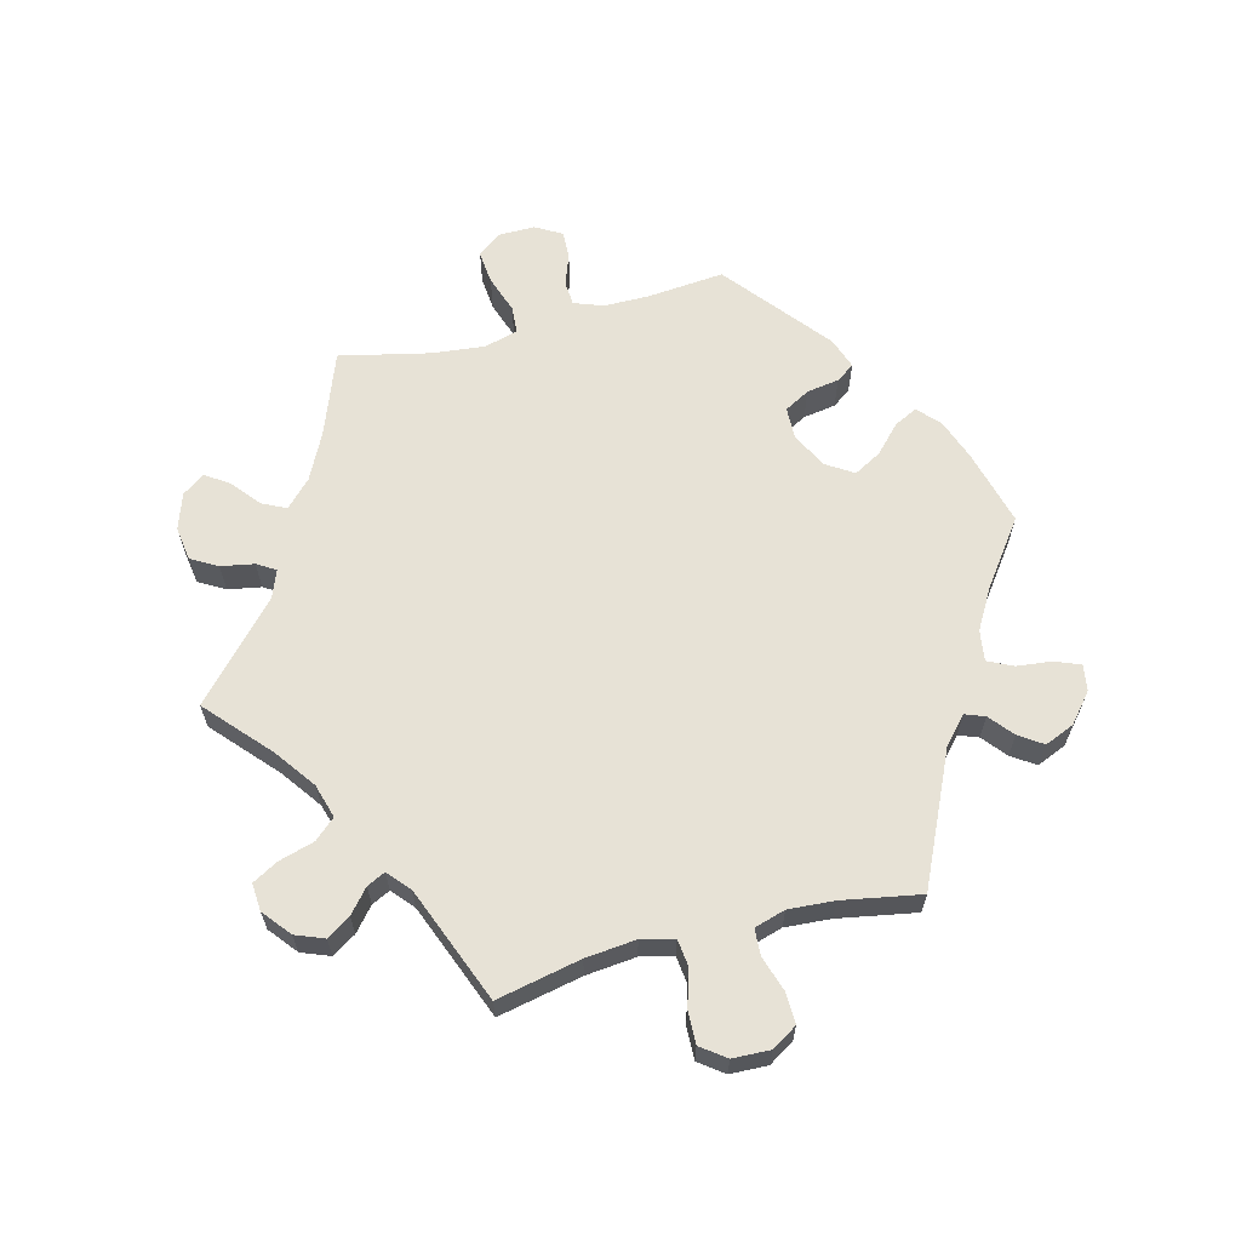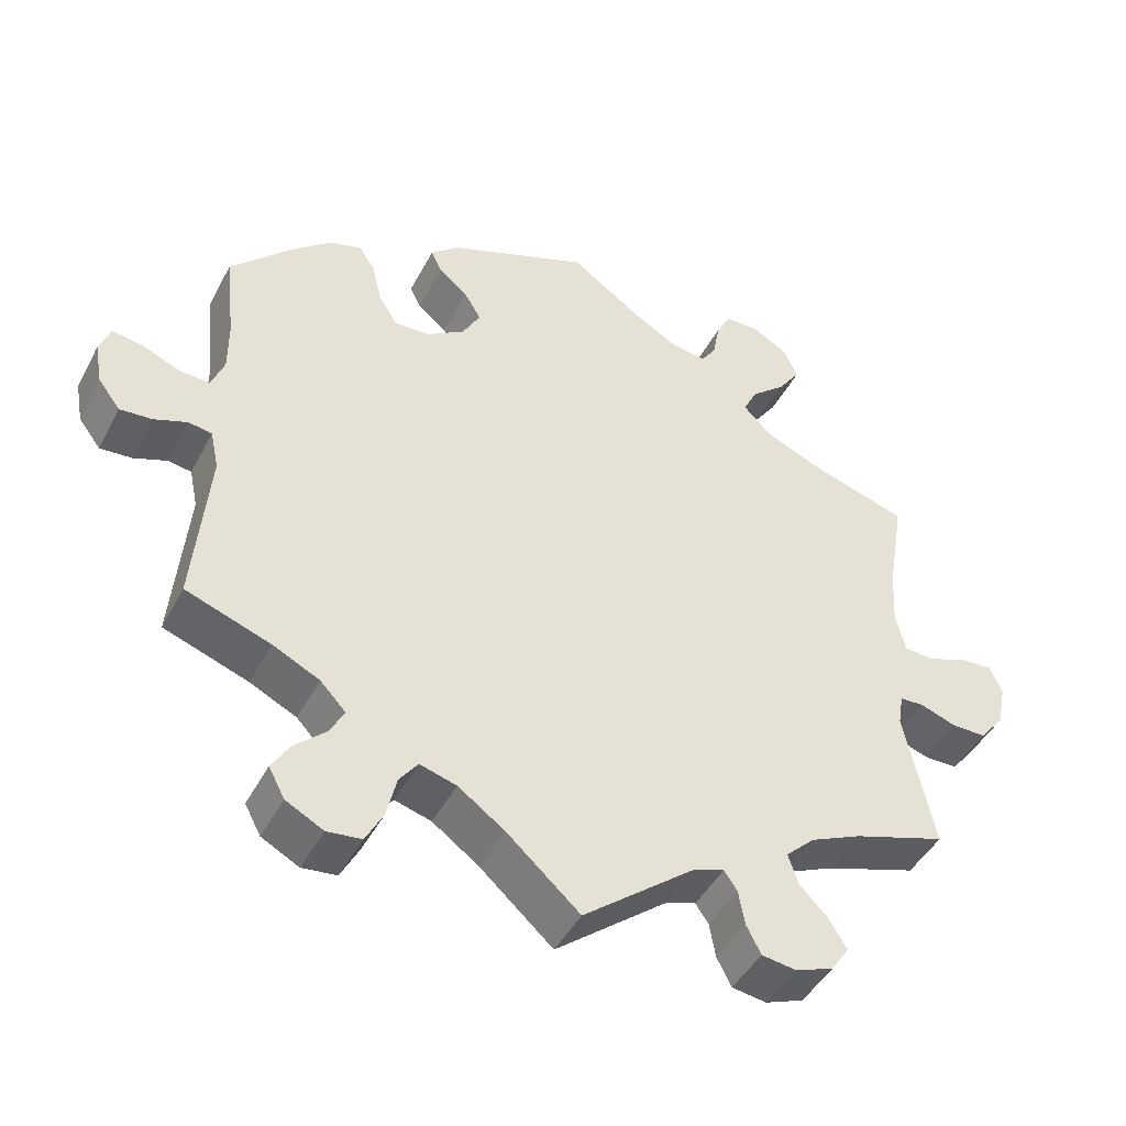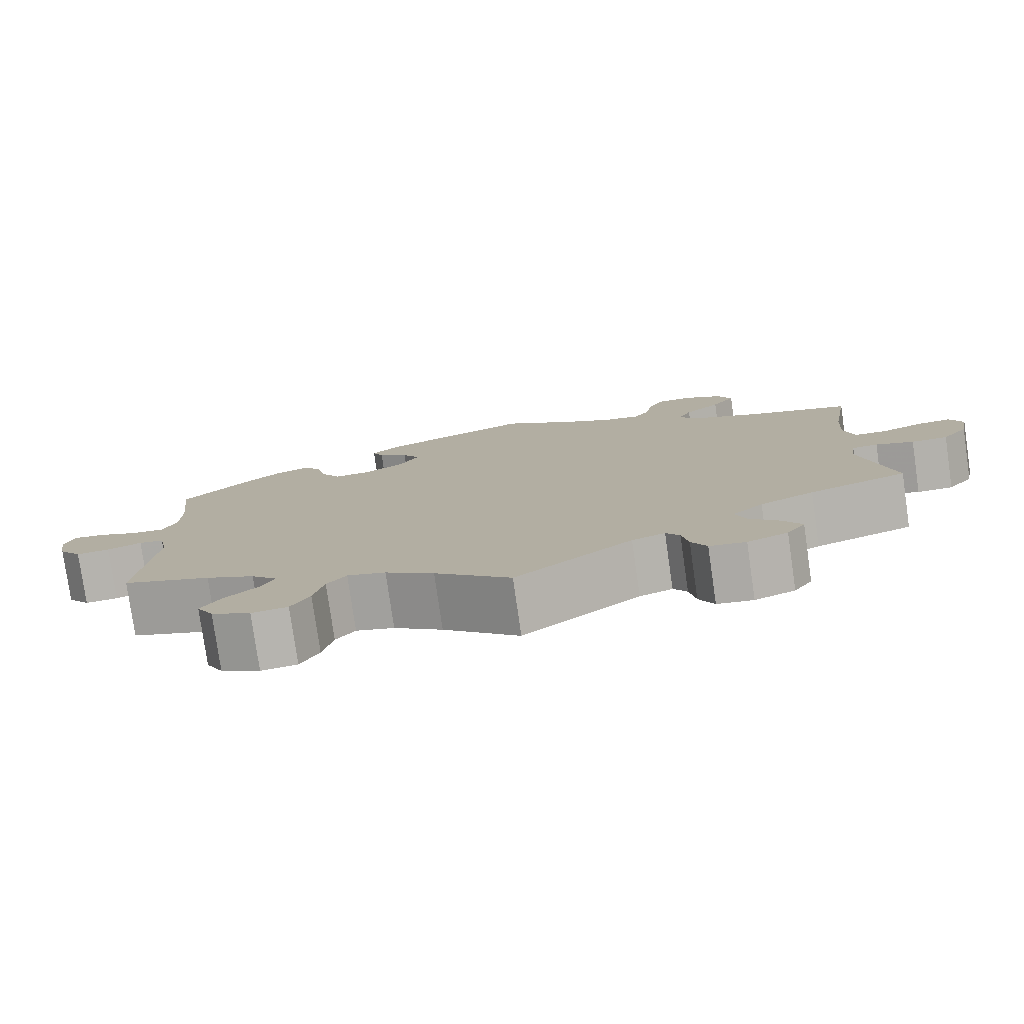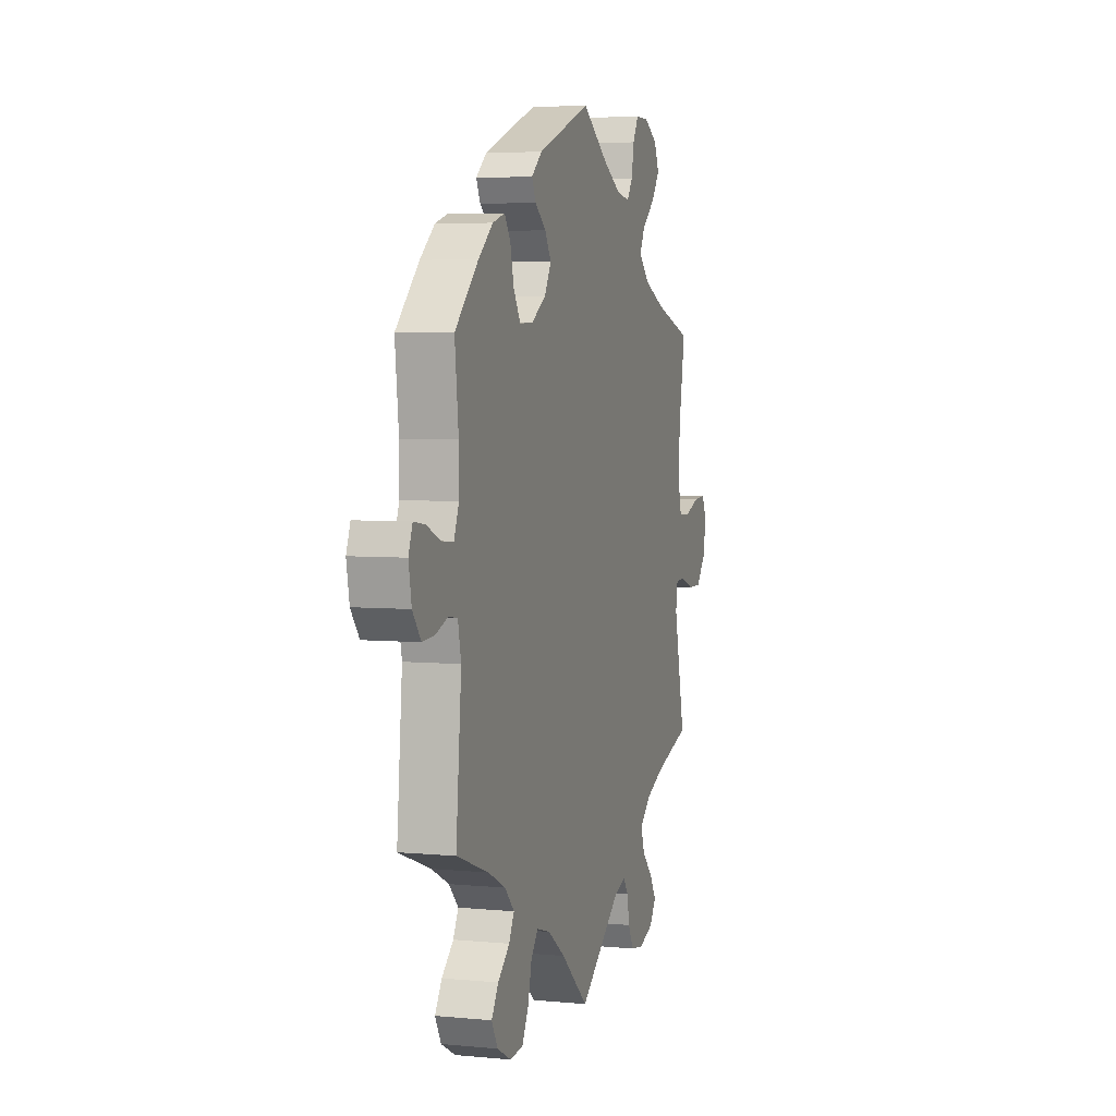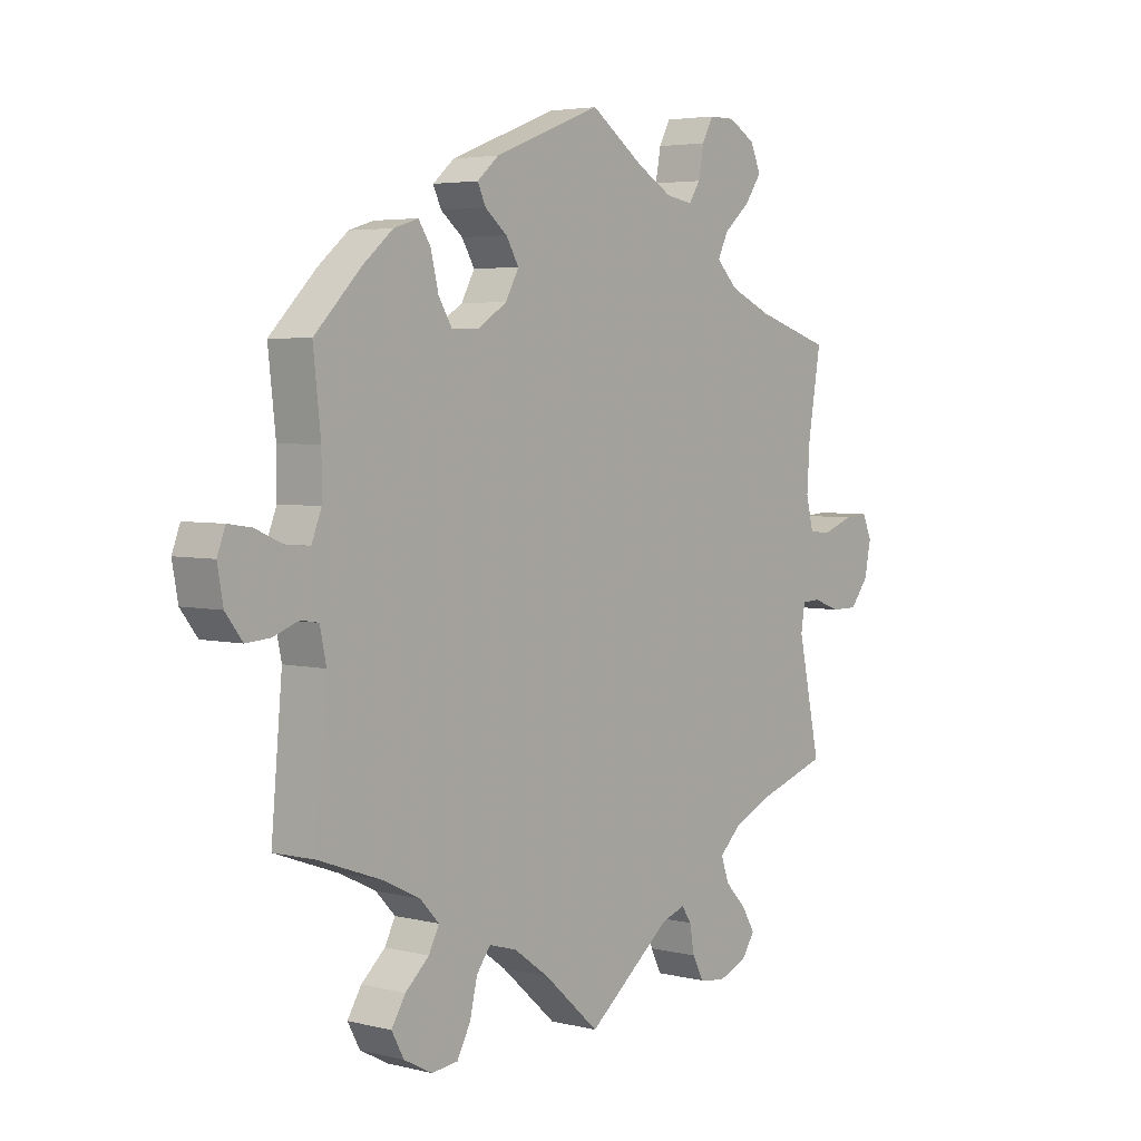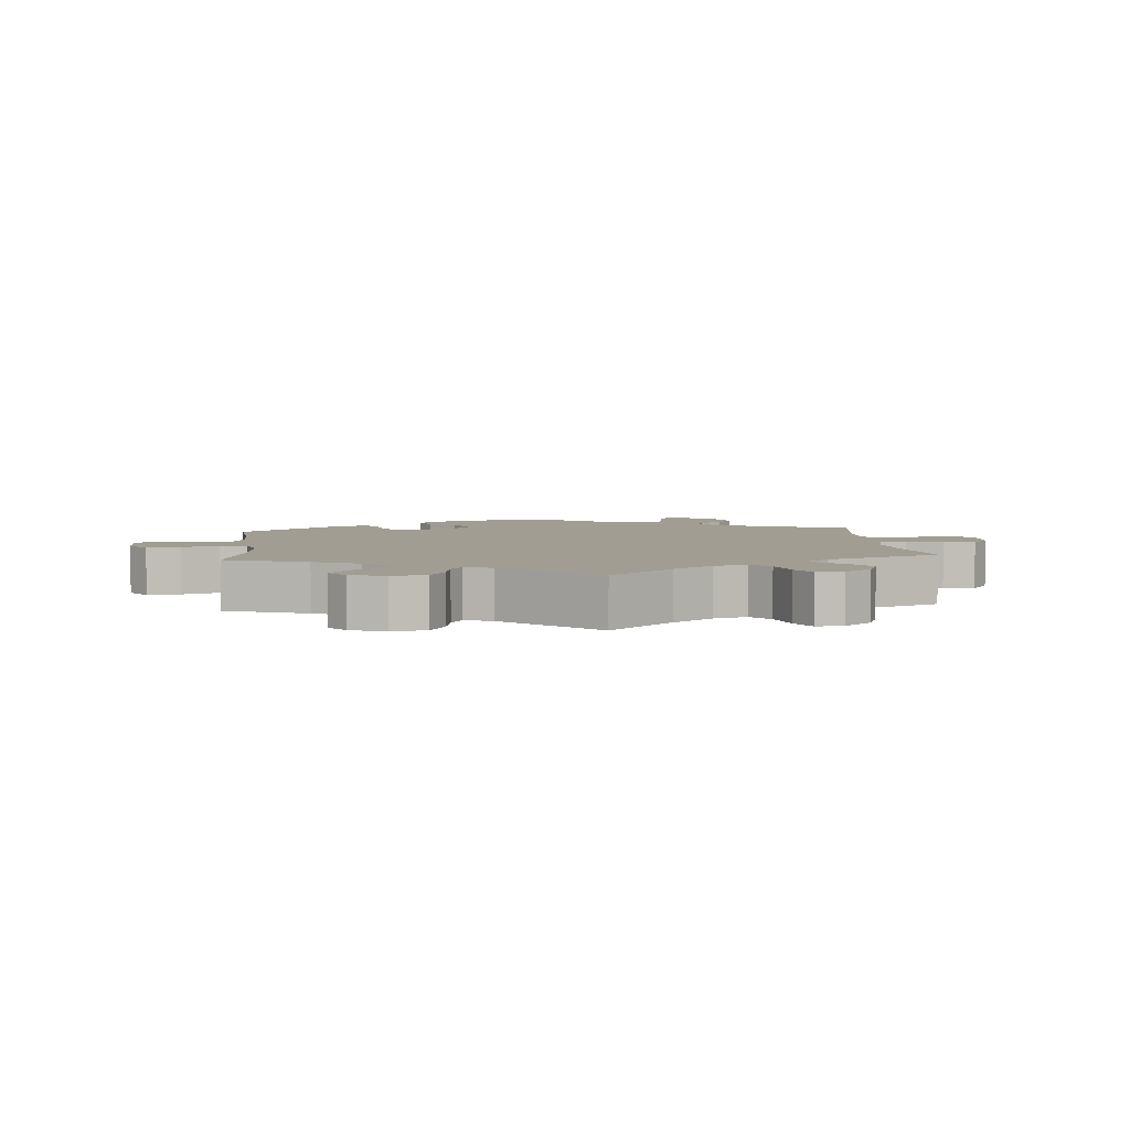
<metadata>
{"format":"obj","ext":"obj","renderer":"f3d","projection":"perspective","resolution":1024,"background":"white","views":[{"elev":63.4,"azim":-164.4,"up":"+Y"},{"elev":-45.0,"azim":-26.4,"up":"+Z"},{"elev":-79.0,"azim":8.2,"up":"+Z"},{"elev":4.6,"azim":-72.8,"up":"+Z"},{"elev":4.2,"azim":-51.2,"up":"+Z"},{"elev":4.7,"azim":114.6,"up":"+Y"}]}
</metadata>
<code>
v 0.479 0.07 0.16
v 0.474 0.07 0.083
v 0.487 0.07 0.031
v 0.526 0.07 0.028
v 0.578 0.07 0.047
v 0.62 0.07 0.05
v 0.636 0.07 0.013
v 0.625 0.07 -0.042
v 0.593 0.07 -0.082
v 0.548 0.07 -0.082
v 0.501 0.07 -0.065
v 0.469 0.07 -0.066
v 0.462 0.07 -0.109
v 0.501 0.07 -0.289
v 0.38 0.07 -0.328
v 0.313 0.07 -0.358
v 0.275 0.07 -0.394
v 0.288 0.07 -0.433
v 0.326 0.07 -0.473
v 0.348 0.07 -0.51
v 0.325 0.07 -0.544
v 0.275 0.07 -0.563
v 0.23 0.07 -0.556
v 0.211 0.07 -0.519
v 0.203 0.07 -0.474
v 0.186 0.07 -0.449
v 0.145 0.07 -0.463
v 0 0.07 -0.578
v -0.095 0.07 -0.493
v -0.156 0.07 -0.449
v -0.204 0.07 -0.435
v -0.228 0.07 -0.467
v -0.241 0.07 -0.522
v -0.264 0.07 -0.565
v -0.309 0.07 -0.57
v -0.358 0.07 -0.544
v -0.379 0.07 -0.505
v -0.355 0.07 -0.466
v -0.314 0.07 -0.429
v -0.296 0.07 -0.394
v -0.329 0.07 -0.359
v -0.39 0.07 -0.329
v -0.501 0.07 -0.289
v -0.482 0.07 -0.077
v -0.493 0.07 -0.025
v -0.524 0.07 -0.02
v -0.567 0.07 -0.036
v -0.609 0.07 -0.039
v -0.638 0.07 -0.001
v -0.648 0.07 0.054
v -0.634 0.07 0.091
v -0.594 0.07 0.085
v -0.546 0.07 0.064
v -0.505 0.07 0.061
v -0.488 0.07 0.104
v -0.488 0.07 0.172
v -0.501 0.07 0.289
v -0.42 0.07 0.371
v -0.369 0.07 0.414
v -0.327 0.07 0.427
v -0.306 0.07 0.395
v -0.293 0.07 0.341
v -0.269 0.07 0.301
v -0.222 0.07 0.303
v -0.172 0.07 0.335
v -0.149 0.07 0.377
v -0.171 0.07 0.414
v -0.209 0.07 0.445
v -0.223 0.07 0.475
v -0.186 0.07 0.507
v -0.001 0.07 0.578
v 0.092 0.07 0.512
v 0.151 0.07 0.478
v 0.197 0.07 0.47
v 0.217 0.07 0.5
v 0.226 0.07 0.549
v 0.245 0.07 0.585
v 0.29 0.07 0.585
v 0.336 0.07 0.558
v 0.354 0.07 0.517
v 0.325 0.07 0.476
v 0.28 0.07 0.437
v 0.262 0.07 0.4
v 0.299 0.07 0.363
v 0.371 0.07 0.331
v 0.501 0.07 0.29
v 0.479 0 0.16
v 0.474 0 0.083
v 0.487 0 0.031
v 0.526 0 0.028
v 0.578 0 0.047
v 0.62 0 0.05
v 0.636 0 0.013
v 0.625 0 -0.042
v 0.593 0 -0.082
v 0.548 0 -0.082
v 0.501 0 -0.065
v 0.469 0 -0.066
v 0.462 0 -0.109
v 0.501 0 -0.289
v 0.38 0 -0.328
v 0.313 0 -0.358
v 0.275 0 -0.394
v 0.288 0 -0.433
v 0.326 0 -0.473
v 0.348 0 -0.51
v 0.325 0 -0.544
v 0.275 0 -0.563
v 0.23 0 -0.556
v 0.211 0 -0.519
v 0.203 0 -0.474
v 0.186 0 -0.449
v 0.145 0 -0.463
v 0 0 -0.578
v -0.095 0 -0.493
v -0.156 0 -0.449
v -0.204 0 -0.435
v -0.228 0 -0.467
v -0.241 0 -0.522
v -0.264 0 -0.565
v -0.309 0 -0.57
v -0.358 0 -0.544
v -0.379 0 -0.505
v -0.355 0 -0.466
v -0.314 0 -0.429
v -0.296 0 -0.394
v -0.329 0 -0.359
v -0.39 0 -0.329
v -0.501 0 -0.289
v -0.482 0 -0.077
v -0.493 0 -0.025
v -0.524 0 -0.02
v -0.567 0 -0.036
v -0.609 0 -0.039
v -0.638 0 -0.001
v -0.648 0 0.054
v -0.634 0 0.091
v -0.594 0 0.085
v -0.546 0 0.064
v -0.505 0 0.061
v -0.488 0 0.104
v -0.488 0 0.172
v -0.501 0 0.289
v -0.42 0 0.371
v -0.369 0 0.414
v -0.327 0 0.427
v -0.306 0 0.395
v -0.293 0 0.341
v -0.269 0 0.301
v -0.222 0 0.303
v -0.172 0 0.335
v -0.149 0 0.377
v -0.171 0 0.414
v -0.209 0 0.445
v -0.223 0 0.475
v -0.186 0 0.507
v -0.001 0 0.578
v 0.092 0 0.512
v 0.151 0 0.478
v 0.197 0 0.47
v 0.217 0 0.5
v 0.226 0 0.549
v 0.245 0 0.585
v 0.29 0 0.585
v 0.336 0 0.558
v 0.354 0 0.517
v 0.325 0 0.476
v 0.28 0 0.437
v 0.262 0 0.4
v 0.299 0 0.363
v 0.371 0 0.331
v 0.501 0 0.29
f 85 86 1
f 84 85 1 2
f 83 84 2 3
f 79 80 81 82
f 79 82 83
f 78 79 83
f 75 76 77 78
f 74 75 78 83
f 73 74 83 3
f 69 70 71 72
f 67 68 69 72
f 66 67 72 73
f 65 66 73 3
f 59 60 61 62
f 59 62 63
f 56 57 58 59
f 55 56 59 63
f 54 55 63 64
f 50 51 52 53
f 50 53 54
f 49 50 54
f 46 47 48 49
f 45 46 49 54
f 44 45 54 64
f 42 43 44 64
f 36 37 38 39
f 36 39 40
f 35 36 40
f 32 33 34 35
f 31 32 35 40
f 30 31 40 41
f 27 28 29
f 26 27 29 30
f 22 23 24 25
f 22 25 26
f 21 22 26
f 18 19 20 21
f 18 21 26
f 17 18 26 30
f 13 14 15
f 12 13 15 16
f 8 9 10 11
f 8 11 12
f 7 8 12
f 4 5 6 7
f 3 4 7 12
f 41 42 64 65
f 17 30 41 65
f 16 17 65
f 3 12 16 65
f 87 172 171
f 88 87 171 170
f 89 88 170 169
f 168 167 166 165
f 169 168 165
f 169 165 164
f 164 163 162 161
f 169 164 161 160
f 89 169 160 159
f 158 157 156 155
f 158 155 154 153
f 159 158 153 152
f 89 159 152 151
f 148 147 146 145
f 149 148 145
f 145 144 143 142
f 149 145 142 141
f 150 149 141 140
f 139 138 137 136
f 140 139 136
f 140 136 135
f 135 134 133 132
f 140 135 132 131
f 150 140 131 130
f 150 130 129 128
f 125 124 123 122
f 126 125 122
f 126 122 121
f 121 120 119 118
f 126 121 118 117
f 127 126 117 116
f 115 114 113
f 116 115 113 112
f 111 110 109 108
f 112 111 108
f 112 108 107
f 107 106 105 104
f 112 107 104
f 116 112 104 103
f 101 100 99
f 102 101 99 98
f 97 96 95 94
f 98 97 94
f 98 94 93
f 93 92 91 90
f 98 93 90 89
f 151 150 128 127
f 151 127 116 103
f 151 103 102
f 151 102 98 89
f 1 87 88 2
f 2 88 89 3
f 3 89 90 4
f 4 90 91 5
f 5 91 92 6
f 6 92 93 7
f 7 93 94 8
f 8 94 95 9
f 9 95 96 10
f 10 96 97 11
f 11 97 98 12
f 12 98 99 13
f 13 99 100 14
f 14 100 101 15
f 15 101 102 16
f 16 102 103 17
f 17 103 104 18
f 18 104 105 19
f 19 105 106 20
f 20 106 107 21
f 21 107 108 22
f 22 108 109 23
f 23 109 110 24
f 24 110 111 25
f 25 111 112 26
f 26 112 113 27
f 27 113 114 28
f 28 114 115 29
f 29 115 116 30
f 30 116 117 31
f 31 117 118 32
f 32 118 119 33
f 33 119 120 34
f 34 120 121 35
f 35 121 122 36
f 36 122 123 37
f 37 123 124 38
f 38 124 125 39
f 39 125 126 40
f 40 126 127 41
f 41 127 128 42
f 42 128 129 43
f 43 129 130 44
f 44 130 131 45
f 45 131 132 46
f 46 132 133 47
f 47 133 134 48
f 48 134 135 49
f 49 135 136 50
f 50 136 137 51
f 51 137 138 52
f 52 138 139 53
f 53 139 140 54
f 54 140 141 55
f 55 141 142 56
f 56 142 143 57
f 57 143 144 58
f 58 144 145 59
f 59 145 146 60
f 60 146 147 61
f 61 147 148 62
f 62 148 149 63
f 63 149 150 64
f 64 150 151 65
f 65 151 152 66
f 66 152 153 67
f 67 153 154 68
f 68 154 155 69
f 69 155 156 70
f 70 156 157 71
f 71 157 158 72
f 72 158 159 73
f 73 159 160 74
f 74 160 161 75
f 75 161 162 76
f 76 162 163 77
f 77 163 164 78
f 78 164 165 79
f 79 165 166 80
f 80 166 167 81
f 81 167 168 82
f 82 168 169 83
f 83 169 170 84
f 84 170 171 85
f 85 171 172 86
f 86 172 87 1

</code>
